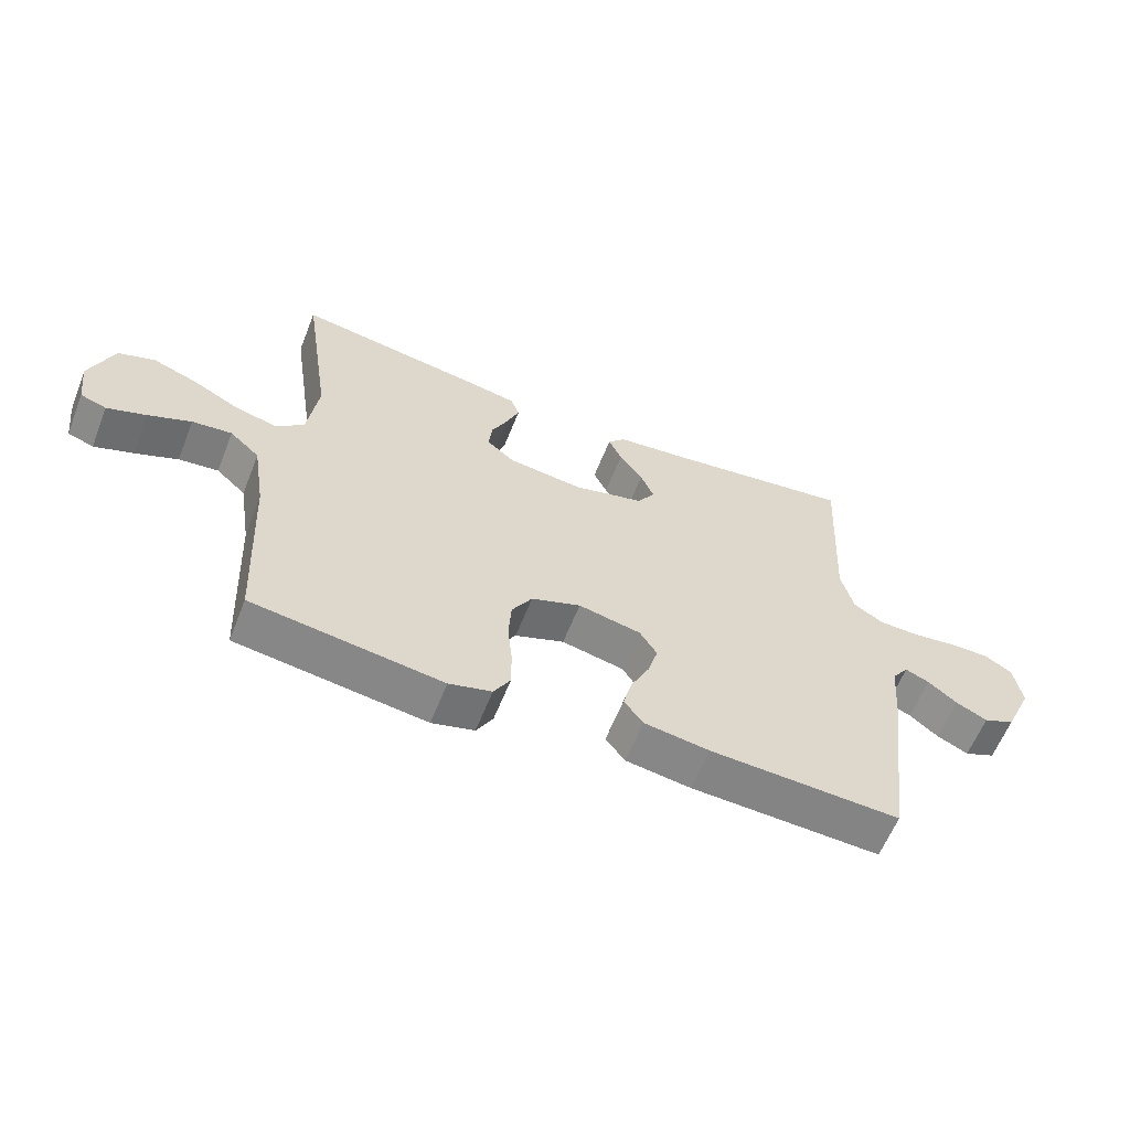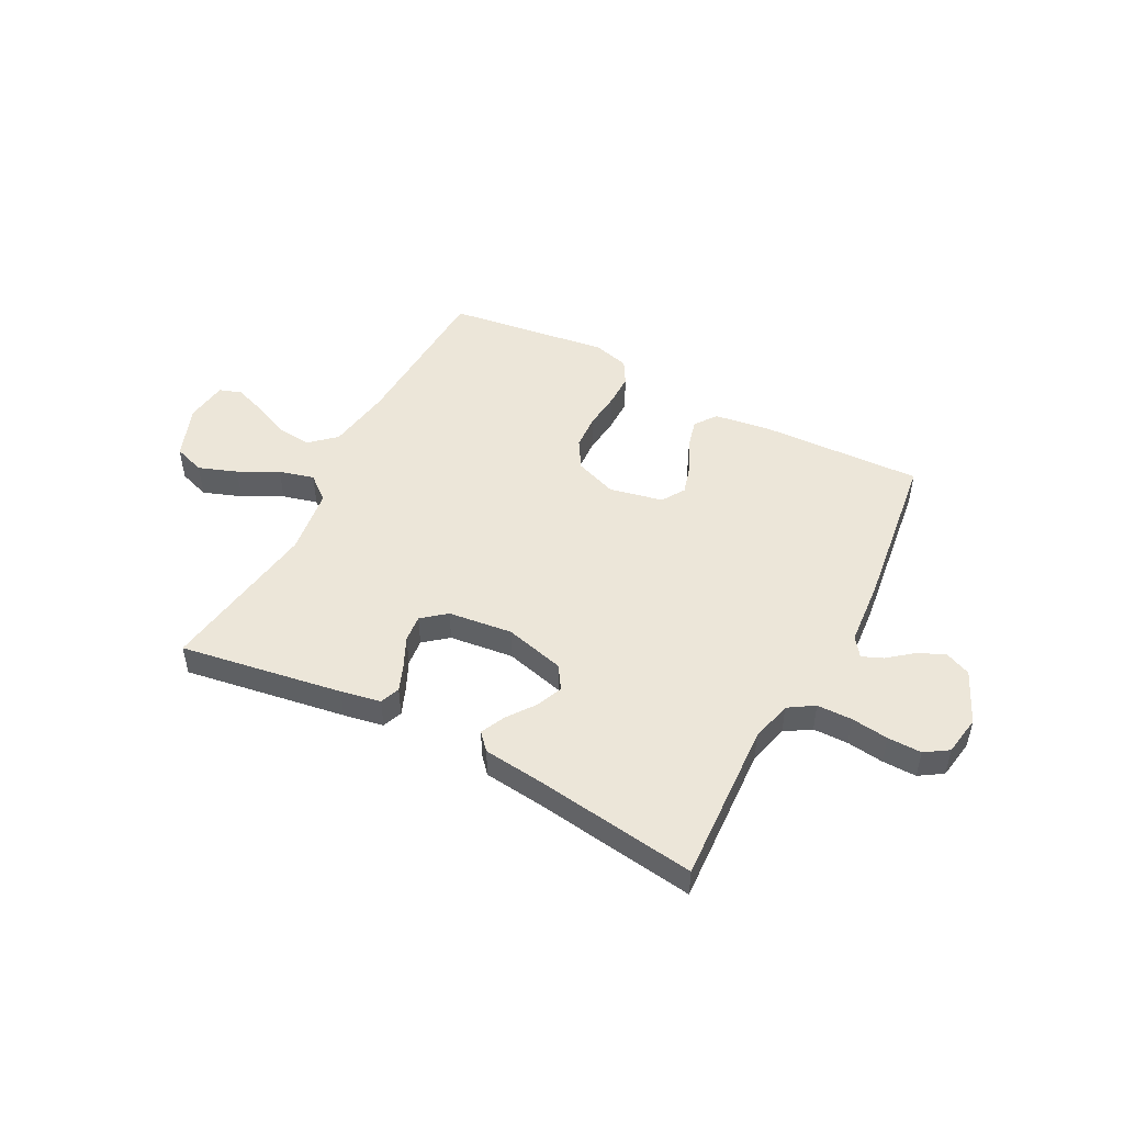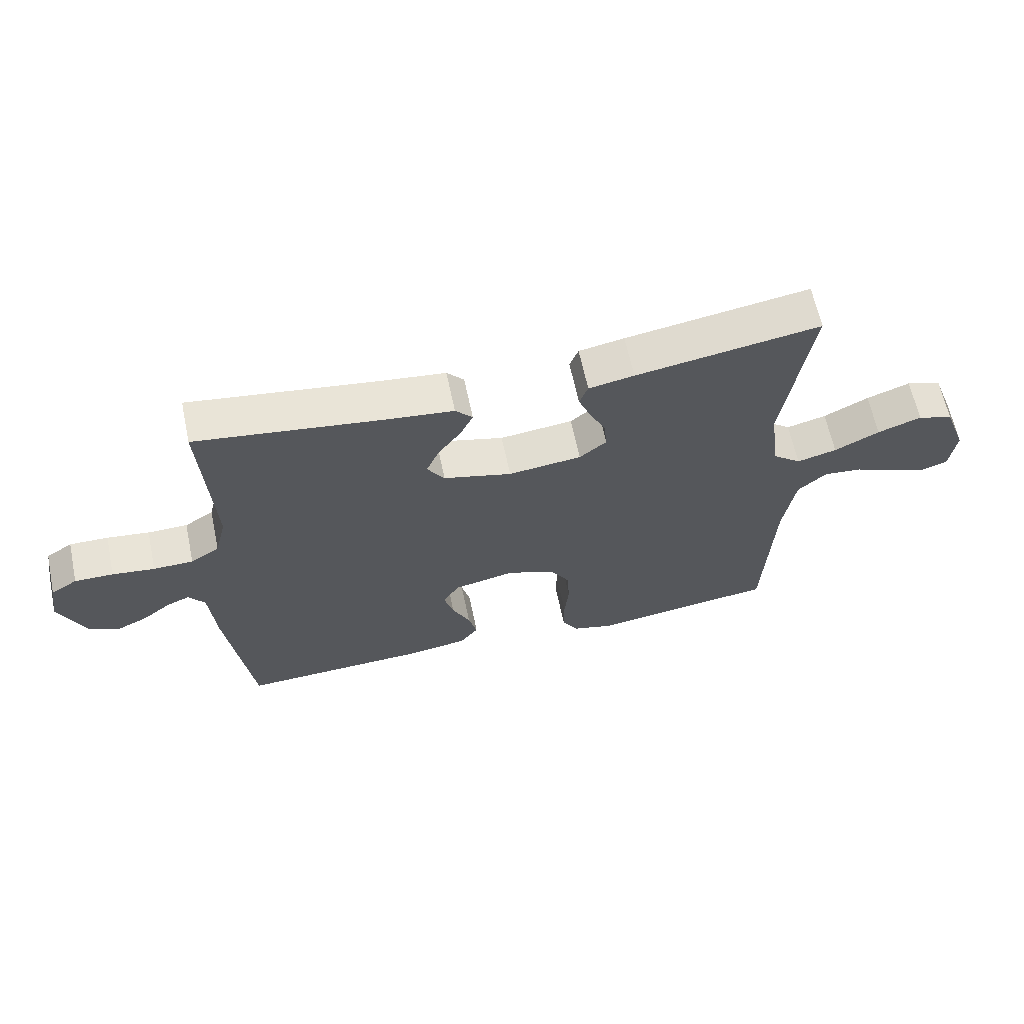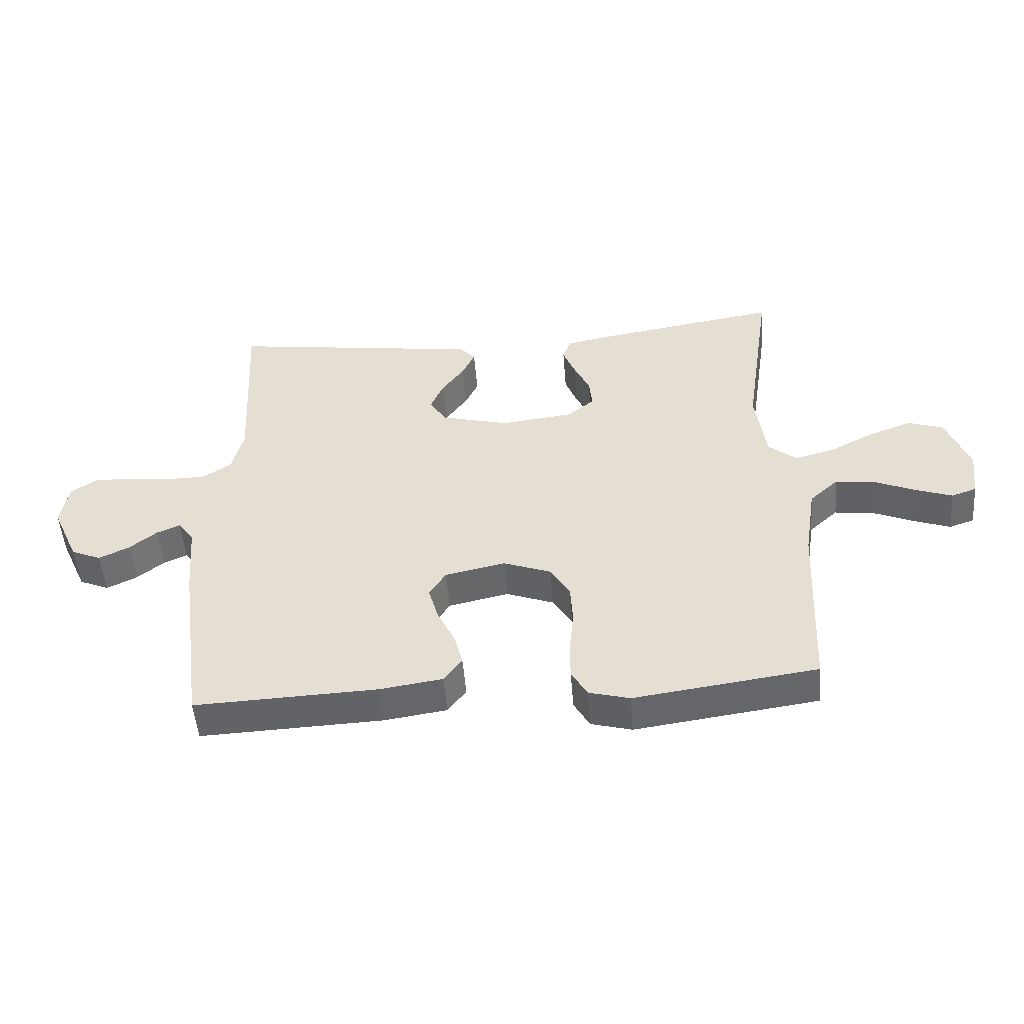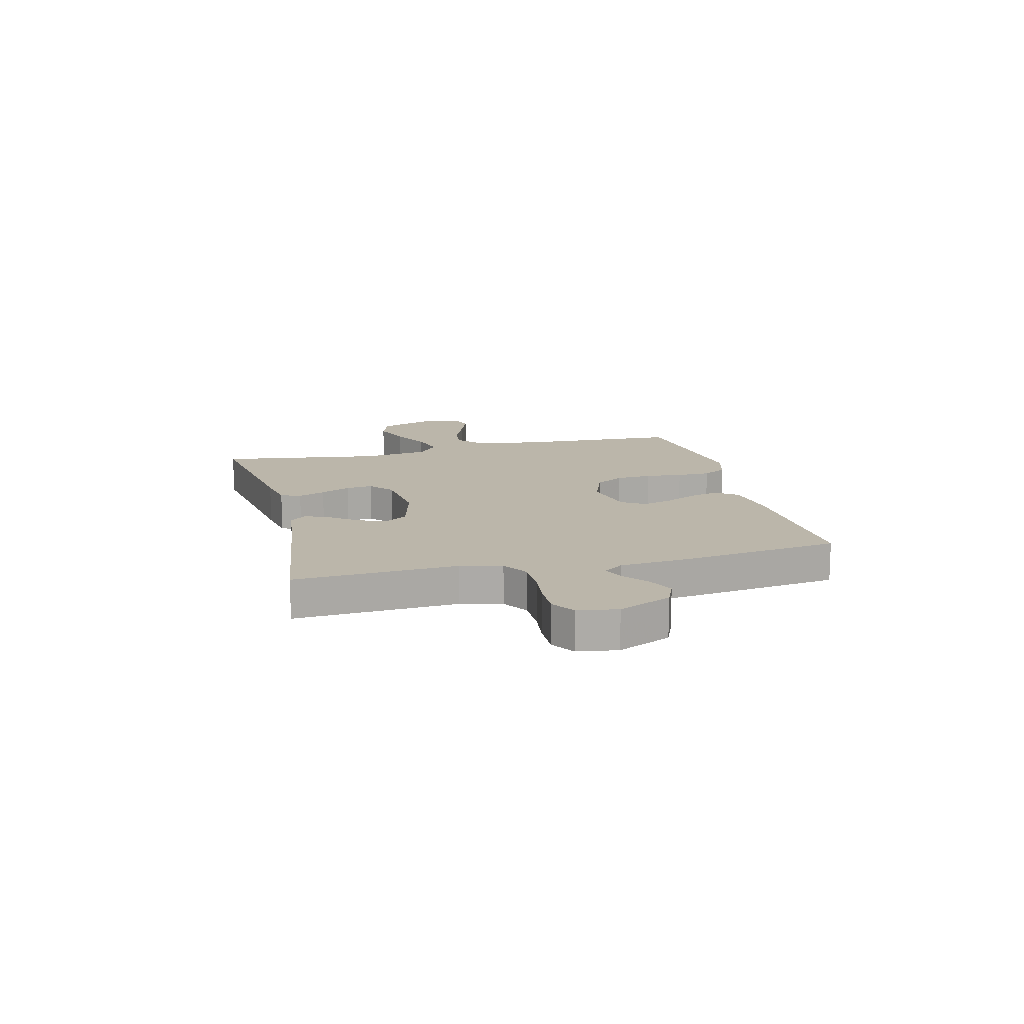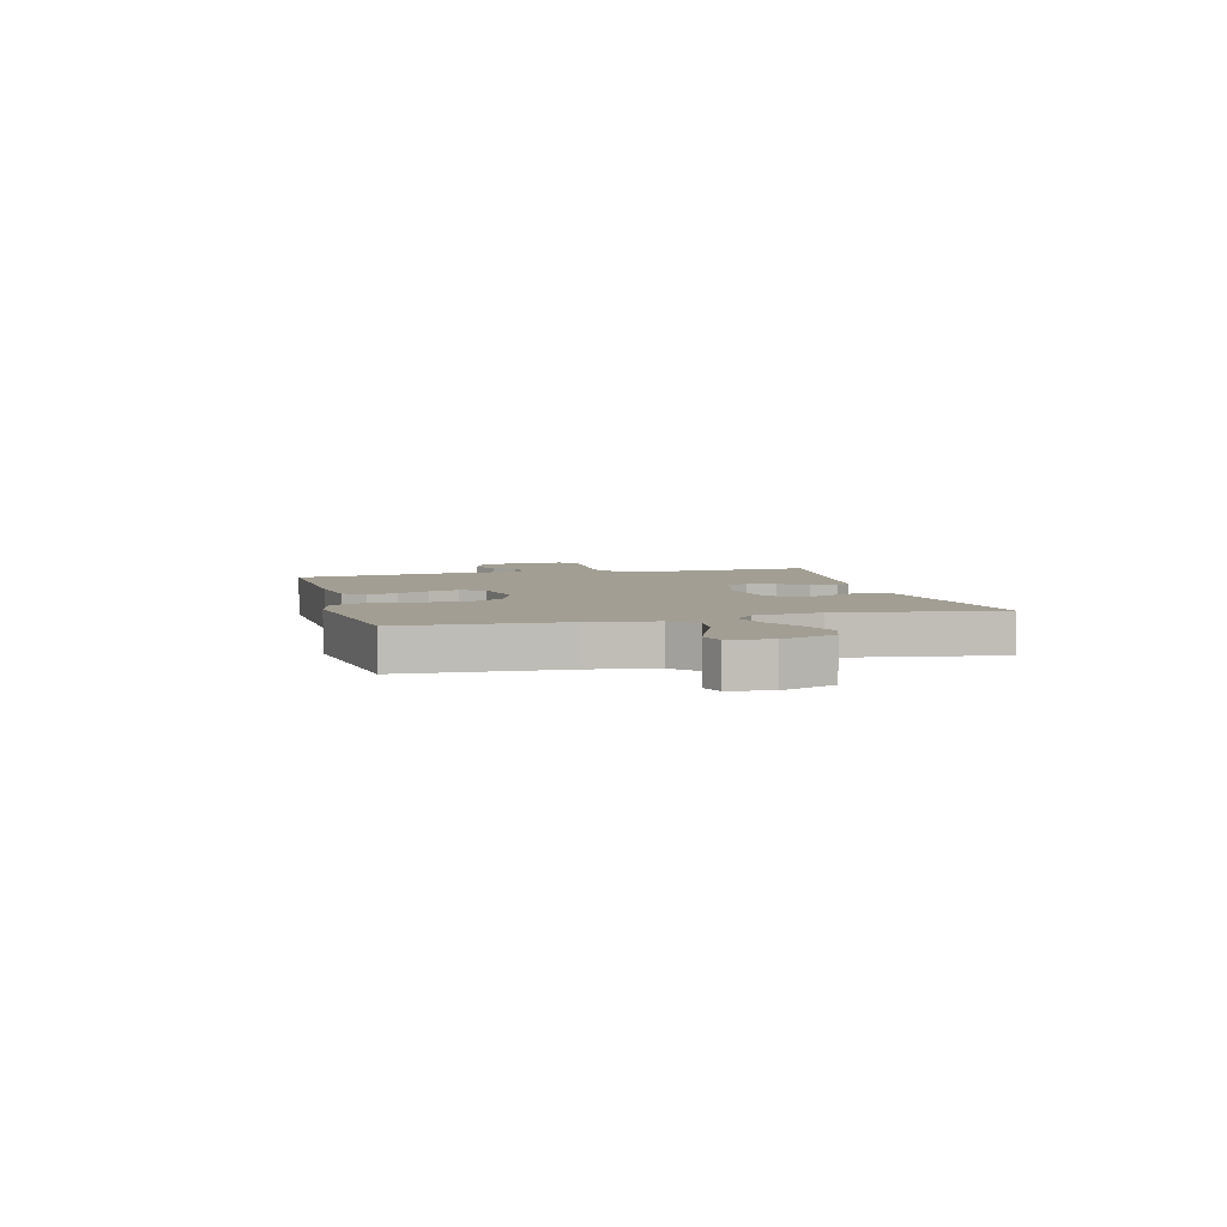
<metadata>
{"format":"obj","ext":"obj","renderer":"f3d","projection":"perspective","resolution":1024,"background":"white","views":[{"elev":-60.8,"azim":-21.6,"up":"+Z"},{"elev":49.0,"azim":27.7,"up":"+Y"},{"elev":63.6,"azim":168.1,"up":"+Z"},{"elev":-50.6,"azim":-175.4,"up":"+Z"},{"elev":14.0,"azim":76.0,"up":"+Y"},{"elev":5.1,"azim":-104.6,"up":"+Y"}]}
</metadata>
<code>
v -0.5 0.07 0.5
v -0.2 0.07 0.452
v -0.126 0.07 0.438
v -0.112 0.07 0.401
v -0.132 0.07 0.351
v -0.158 0.07 0.296
v -0.163 0.07 0.246
v -0.119 0.07 0.21
v 0 0.07 0.196
v 0.111 0.07 0.225
v 0.139 0.07 0.268
v 0.118 0.07 0.318
v 0.081 0.07 0.369
v 0.06 0.07 0.414
v 0.088 0.07 0.445
v 0.2 0.07 0.458
v 0.5 0.07 0.5
v 0.484 0.07 0.2
v 0.503 0.07 0.123
v 0.55 0.07 0.093
v 0.615 0.07 0.092
v 0.684 0.07 0.101
v 0.747 0.07 0.102
v 0.79 0.07 0.074
v 0.802 0.07 0
v 0.758 0.07 -0.098
v 0.709 0.07 -0.119
v 0.659 0.07 -0.095
v 0.614 0.07 -0.059
v 0.576 0.07 -0.043
v 0.55 0.07 -0.079
v 0.54 0.07 -0.2
v 0.5 0.07 -0.5
v 0.2 0.07 -0.488
v 0.097 0.07 -0.473
v 0.067 0.07 -0.433
v 0.081 0.07 -0.379
v 0.11 0.07 -0.319
v 0.126 0.07 -0.263
v 0.099 0.07 -0.22
v 0 0.07 -0.199
v -0.078 0.07 -0.228
v -0.11 0.07 -0.281
v -0.114 0.07 -0.347
v -0.107 0.07 -0.416
v -0.107 0.07 -0.478
v -0.133 0.07 -0.523
v -0.2 0.07 -0.541
v -0.5 0.07 -0.5
v -0.514 0.07 -0.2
v -0.533 0.07 -0.078
v -0.58 0.07 -0.035
v -0.643 0.07 -0.042
v -0.711 0.07 -0.071
v -0.772 0.07 -0.093
v -0.813 0.07 -0.079
v -0.823 0.07 0
v -0.786 0.07 0.099
v -0.728 0.07 0.119
v -0.657 0.07 0.093
v -0.584 0.07 0.055
v -0.519 0.07 0.038
v -0.473 0.07 0.075
v -0.456 0.07 0.2
v -0.5 0 0.5
v -0.2 0 0.452
v -0.126 0 0.438
v -0.112 0 0.401
v -0.132 0 0.351
v -0.158 0 0.296
v -0.163 0 0.246
v -0.119 0 0.21
v 0 0 0.196
v 0.111 0 0.225
v 0.139 0 0.268
v 0.118 0 0.318
v 0.081 0 0.369
v 0.06 0 0.414
v 0.088 0 0.445
v 0.2 0 0.458
v 0.5 0 0.5
v 0.484 0 0.2
v 0.503 0 0.123
v 0.55 0 0.093
v 0.615 0 0.092
v 0.684 0 0.101
v 0.747 0 0.102
v 0.79 0 0.074
v 0.802 0 0
v 0.758 0 -0.098
v 0.709 0 -0.119
v 0.659 0 -0.095
v 0.614 0 -0.059
v 0.576 0 -0.043
v 0.55 0 -0.079
v 0.54 0 -0.2
v 0.5 0 -0.5
v 0.2 0 -0.488
v 0.097 0 -0.473
v 0.067 0 -0.433
v 0.081 0 -0.379
v 0.11 0 -0.319
v 0.126 0 -0.263
v 0.099 0 -0.22
v 0 0 -0.199
v -0.078 0 -0.228
v -0.11 0 -0.281
v -0.114 0 -0.347
v -0.107 0 -0.416
v -0.107 0 -0.478
v -0.133 0 -0.523
v -0.2 0 -0.541
v -0.5 0 -0.5
v -0.514 0 -0.2
v -0.533 0 -0.078
v -0.58 0 -0.035
v -0.643 0 -0.042
v -0.711 0 -0.071
v -0.772 0 -0.093
v -0.813 0 -0.079
v -0.823 0 0
v -0.786 0 0.099
v -0.728 0 0.119
v -0.657 0 0.093
v -0.584 0 0.055
v -0.519 0 0.038
v -0.473 0 0.075
v -0.456 0 0.2
f 58 59 60 61
f 58 61 62
f 57 58 62
f 56 57 62
f 53 54 55 56
f 53 56 62
f 52 53 62
f 51 52 62 63
f 47 48 49 50
f 47 50 51 63
f 44 45 46 47
f 43 44 47 63
f 35 36 37 38
f 35 38 39
f 34 35 39
f 31 32 33 34
f 30 31 34 39
f 26 27 28 29
f 26 29 30
f 25 26 30
f 24 25 30
f 21 22 23 24
f 20 21 24 30
f 19 20 30 39
f 16 17 18
f 12 13 14 15
f 11 12 15 16
f 3 4 5 6
f 1 2 3 6
f 64 1 6 7
f 42 43 63 64
f 41 42 64 7
f 40 41 7 8
f 39 40 8 9
f 19 39 9 10
f 11 16 18 19
f 10 11 19
f 125 124 123 122
f 126 125 122
f 126 122 121
f 126 121 120
f 120 119 118 117
f 126 120 117
f 126 117 116
f 127 126 116 115
f 114 113 112 111
f 127 115 114 111
f 111 110 109 108
f 127 111 108 107
f 102 101 100 99
f 103 102 99
f 103 99 98
f 98 97 96 95
f 103 98 95 94
f 93 92 91 90
f 94 93 90
f 94 90 89
f 94 89 88
f 88 87 86 85
f 94 88 85 84
f 103 94 84 83
f 82 81 80
f 79 78 77 76
f 80 79 76 75
f 70 69 68 67
f 70 67 66 65
f 71 70 65 128
f 128 127 107 106
f 71 128 106 105
f 72 71 105 104
f 73 72 104 103
f 74 73 103 83
f 83 82 80 75
f 83 75 74
f 1 65 66 2
f 2 66 67 3
f 3 67 68 4
f 4 68 69 5
f 5 69 70 6
f 6 70 71 7
f 7 71 72 8
f 8 72 73 9
f 9 73 74 10
f 10 74 75 11
f 11 75 76 12
f 12 76 77 13
f 13 77 78 14
f 14 78 79 15
f 15 79 80 16
f 16 80 81 17
f 17 81 82 18
f 18 82 83 19
f 19 83 84 20
f 20 84 85 21
f 21 85 86 22
f 22 86 87 23
f 23 87 88 24
f 24 88 89 25
f 25 89 90 26
f 26 90 91 27
f 27 91 92 28
f 28 92 93 29
f 29 93 94 30
f 30 94 95 31
f 31 95 96 32
f 32 96 97 33
f 33 97 98 34
f 34 98 99 35
f 35 99 100 36
f 36 100 101 37
f 37 101 102 38
f 38 102 103 39
f 39 103 104 40
f 40 104 105 41
f 41 105 106 42
f 42 106 107 43
f 43 107 108 44
f 44 108 109 45
f 45 109 110 46
f 46 110 111 47
f 47 111 112 48
f 48 112 113 49
f 49 113 114 50
f 50 114 115 51
f 51 115 116 52
f 52 116 117 53
f 53 117 118 54
f 54 118 119 55
f 55 119 120 56
f 56 120 121 57
f 57 121 122 58
f 58 122 123 59
f 59 123 124 60
f 60 124 125 61
f 61 125 126 62
f 62 126 127 63
f 63 127 128 64
f 64 128 65 1

</code>
